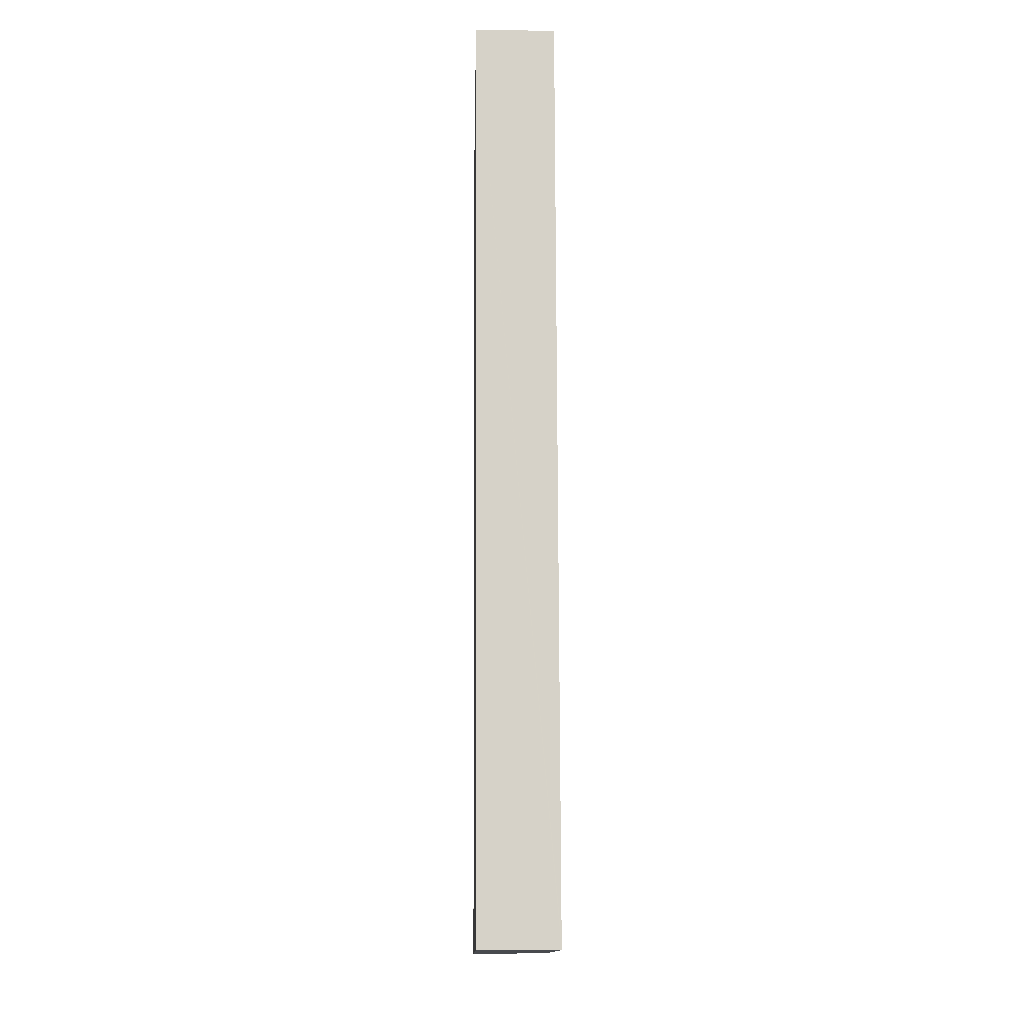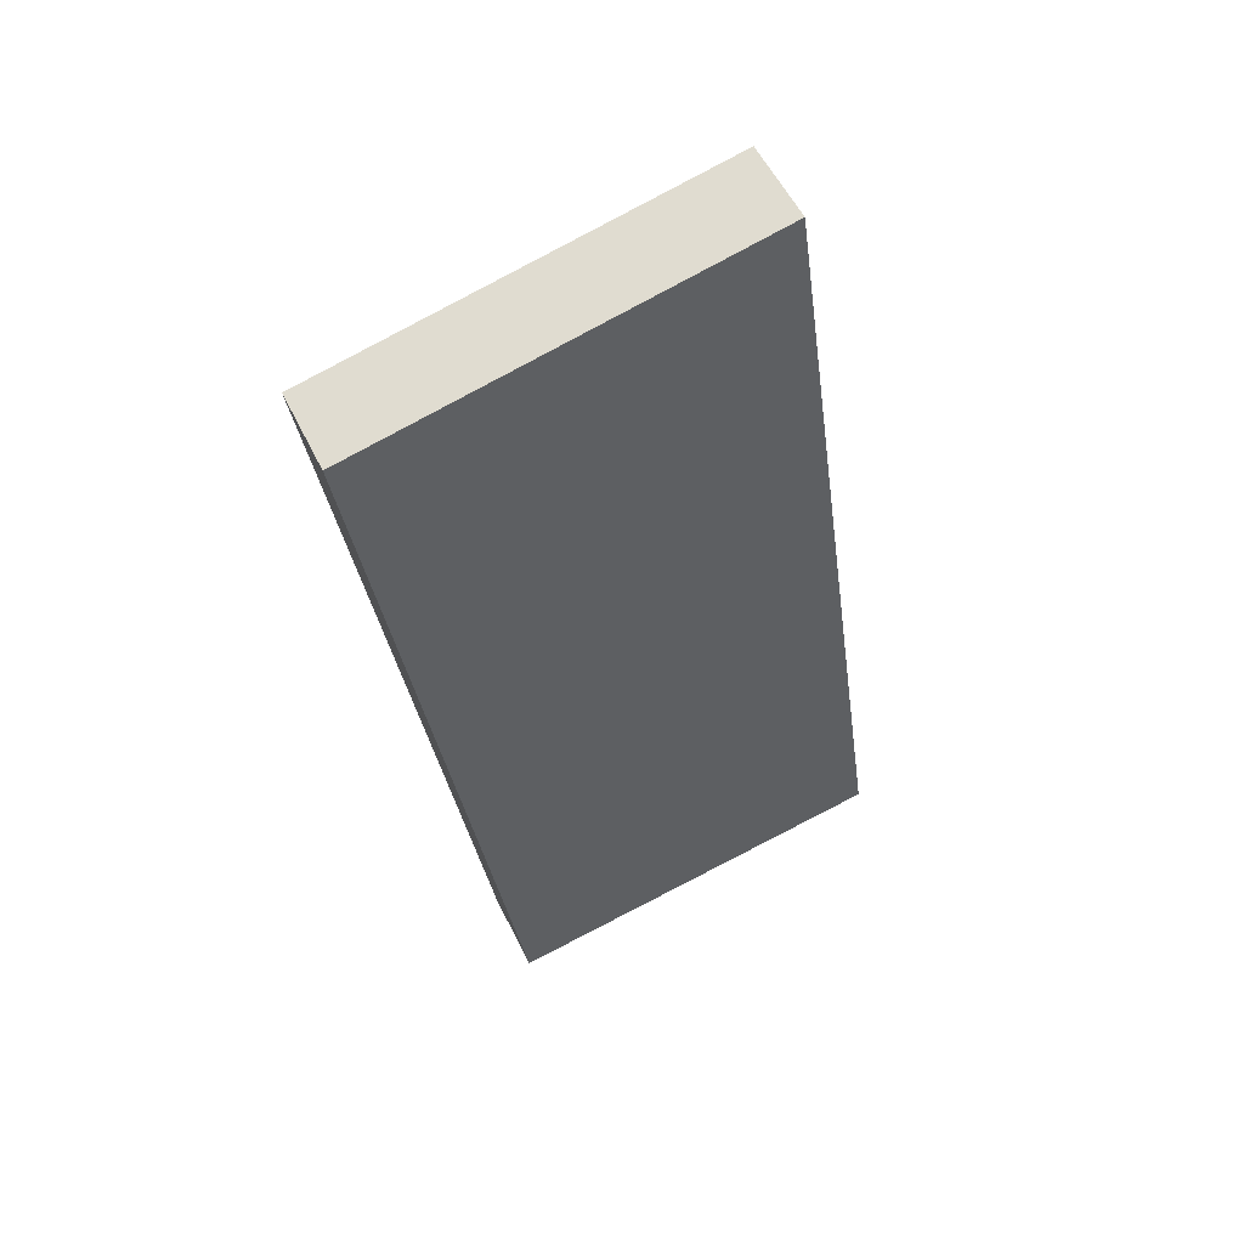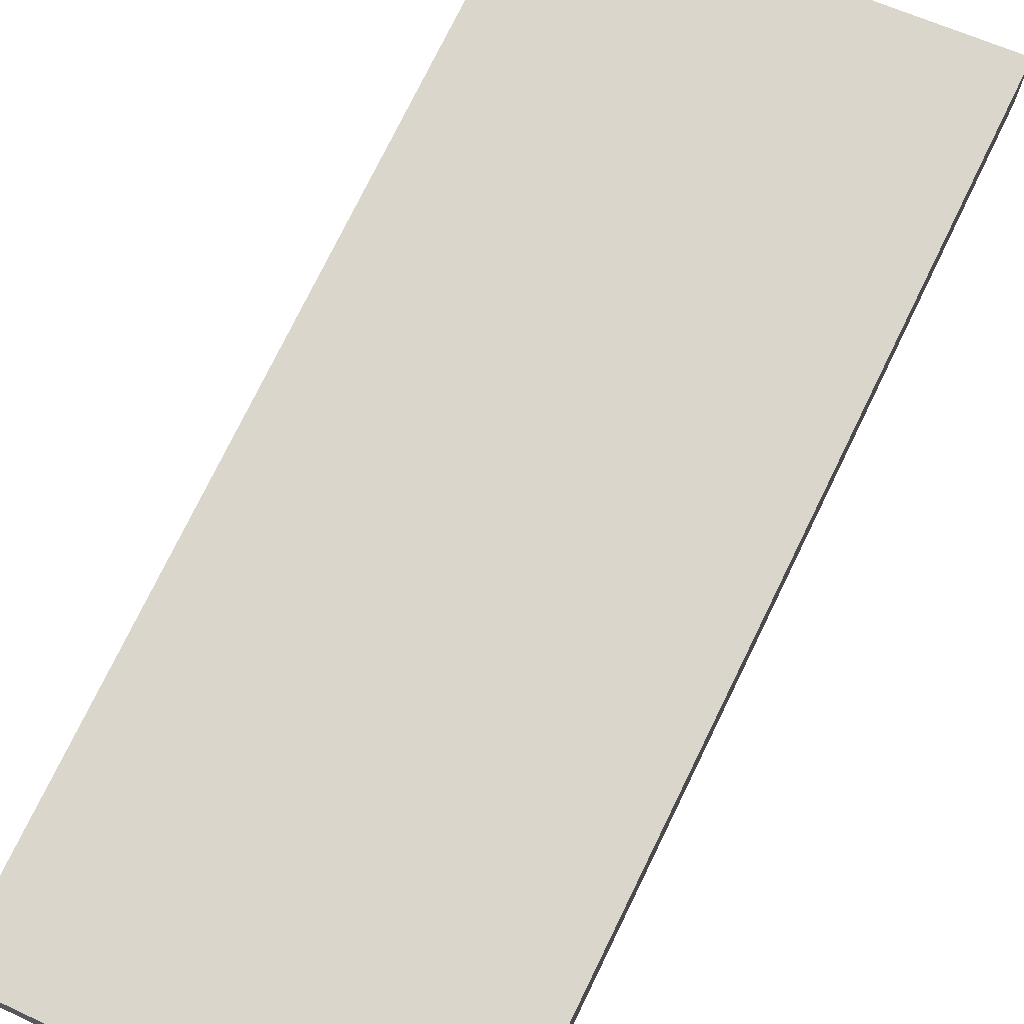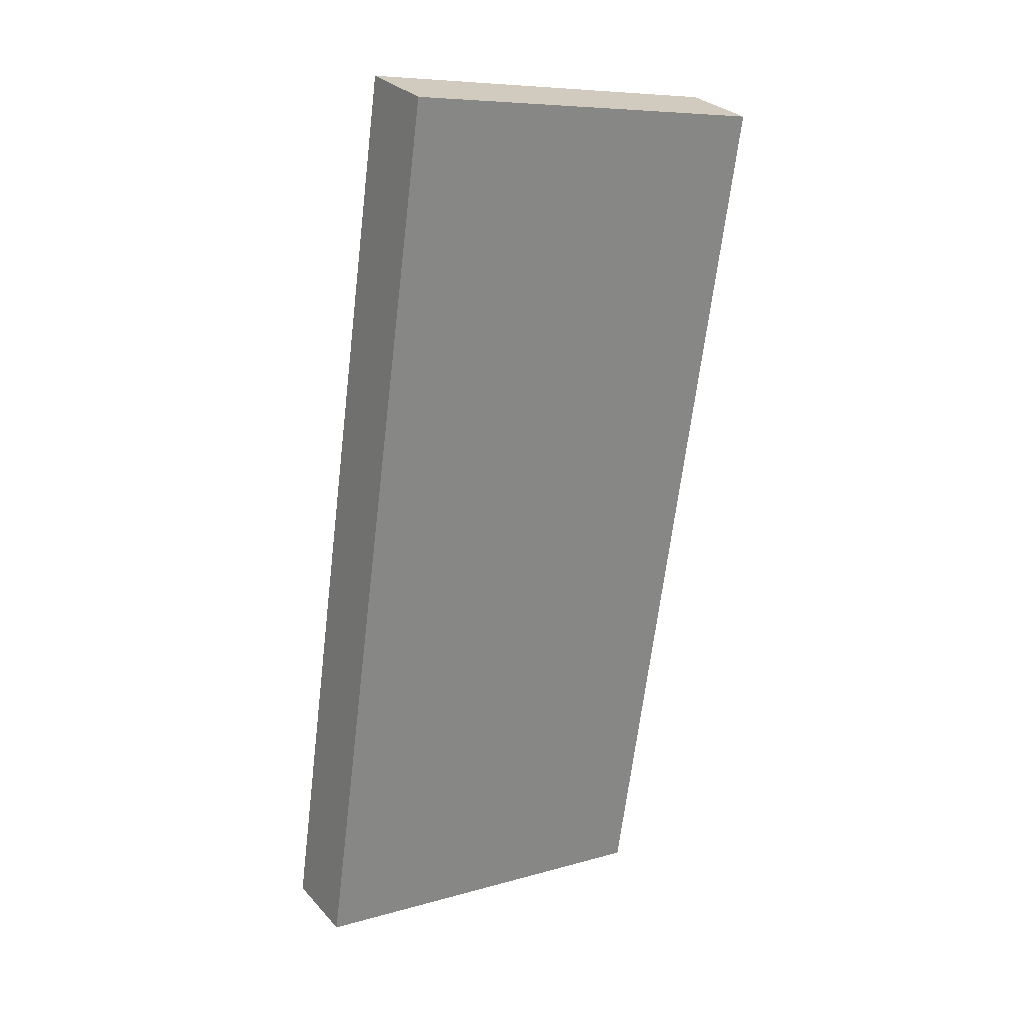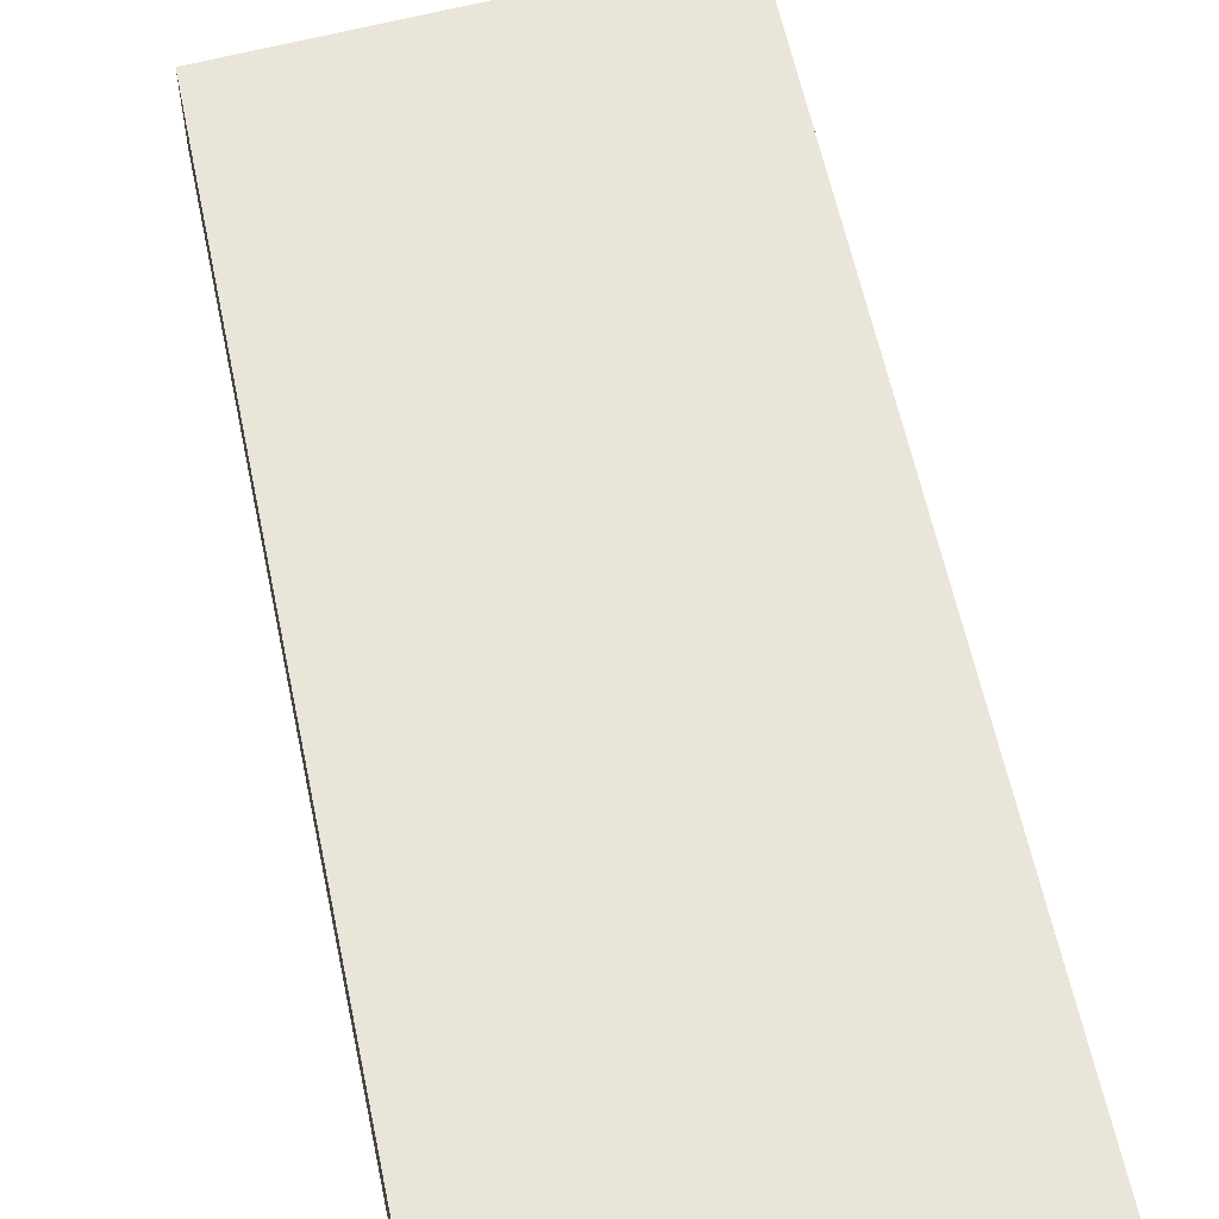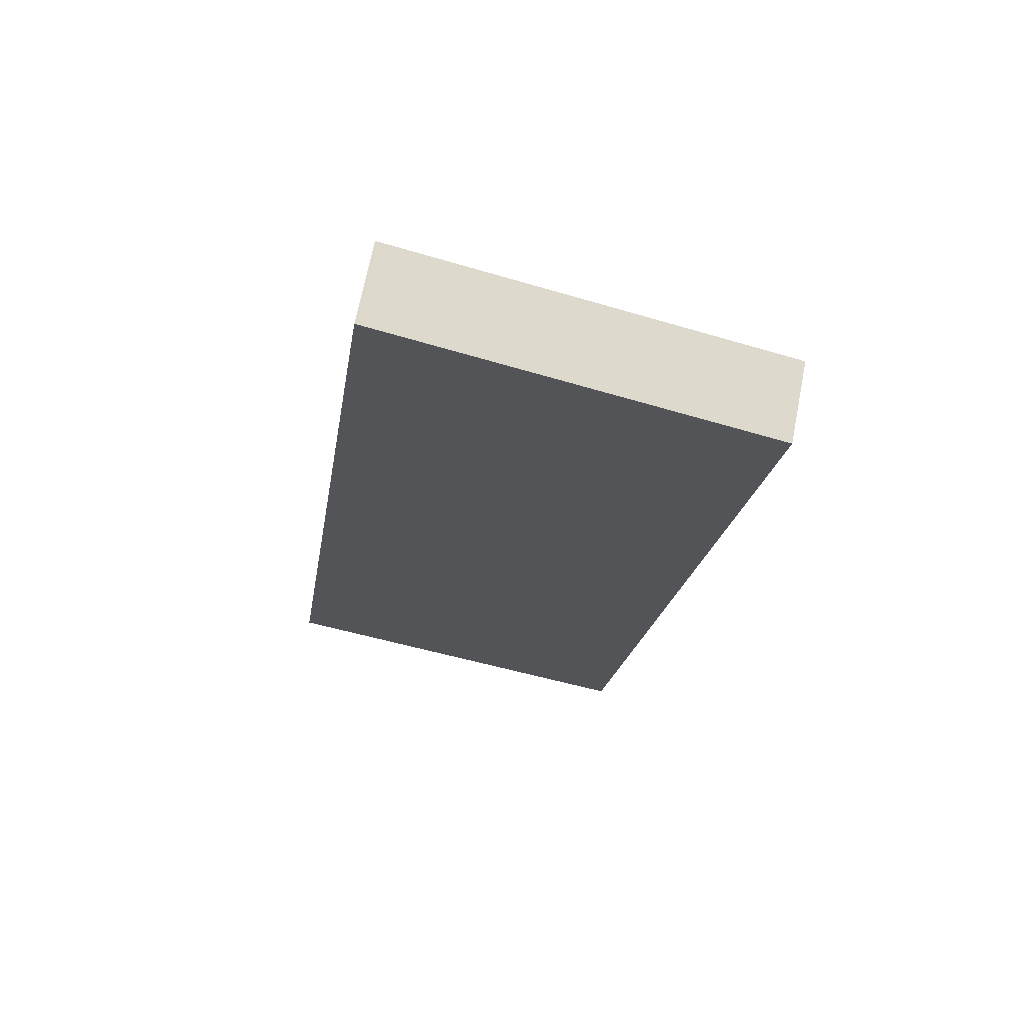
<metadata>
{"format":"obj","ext":"obj","renderer":"f3d","projection":"perspective","resolution":1024,"background":"white","views":[{"elev":-4.0,"azim":-91.4,"up":"+Z"},{"elev":55.4,"azim":154.2,"up":"+Z"},{"elev":73.8,"azim":-146.0,"up":"+Y"},{"elev":28.6,"azim":-32.9,"up":"+Z"},{"elev":57.8,"azim":176.6,"up":"+Y"},{"elev":69.3,"azim":11.2,"up":"+Z"}]}
</metadata>
<code>
v  5.948 1.25 -0.94
v  2.003 1.25 14.25
v  7.982 1.25 12.95
v  0.019 1.25 0.134
v  2.301 1.25 -0.364
v  0 1.25 7.654e-17
v  0 0 0
v  0.019 -8.205e-18 0.134
v  2.003 -8.724e-16 14.25
v  7.982 -7.927e-16 12.95
v  5.948 5.756e-17 -0.94
v  2.301 2.229e-17 -0.364
g defaultobject
f 1 2 3
f 2 1 4
f 4 1 5
f 4 5 6
f 7 4 6
f 4 7 2
f 2 7 8
f 2 8 9
f 9 3 2
f 3 9 10
f 10 1 3
f 1 10 11
f 5 7 6
f 7 5 12
f 12 5 1
f 12 1 11
f 8 10 9
f 10 8 7
f 10 7 12
f 10 12 11

</code>
